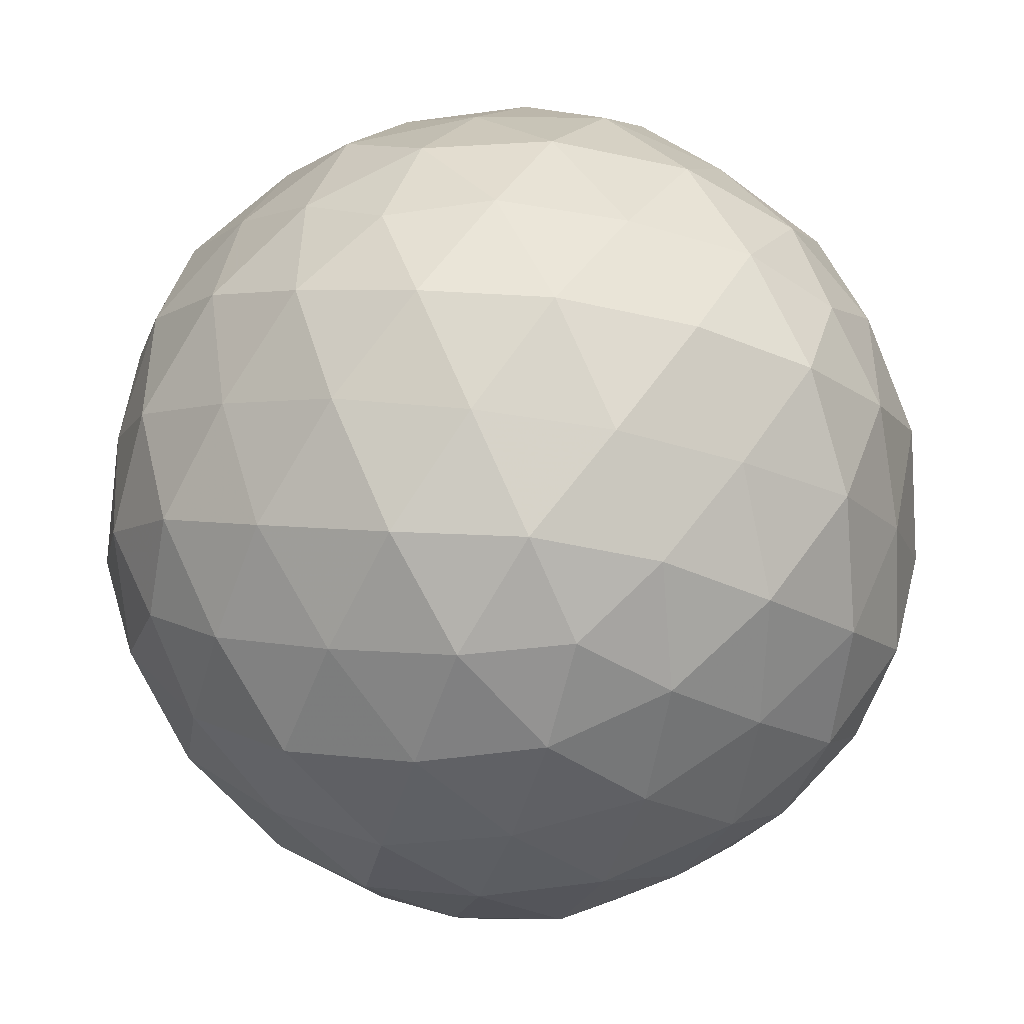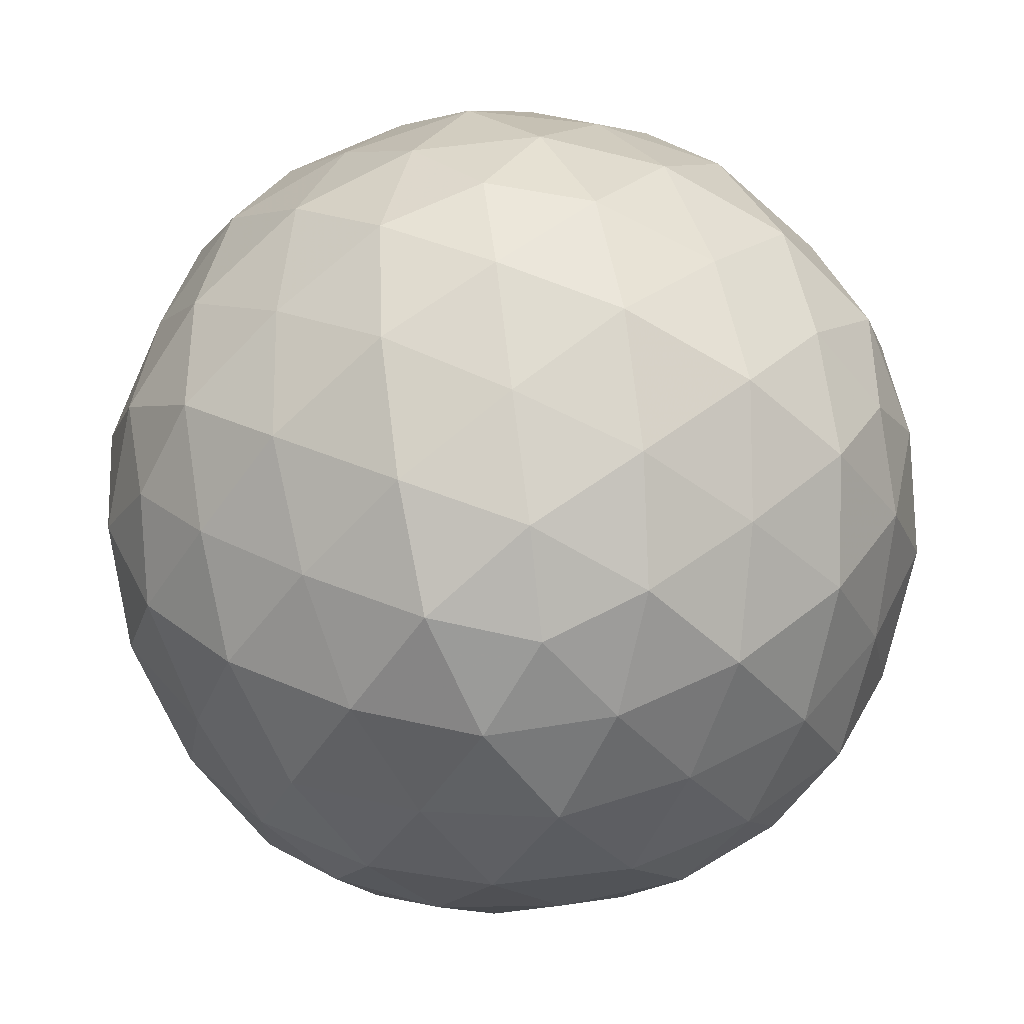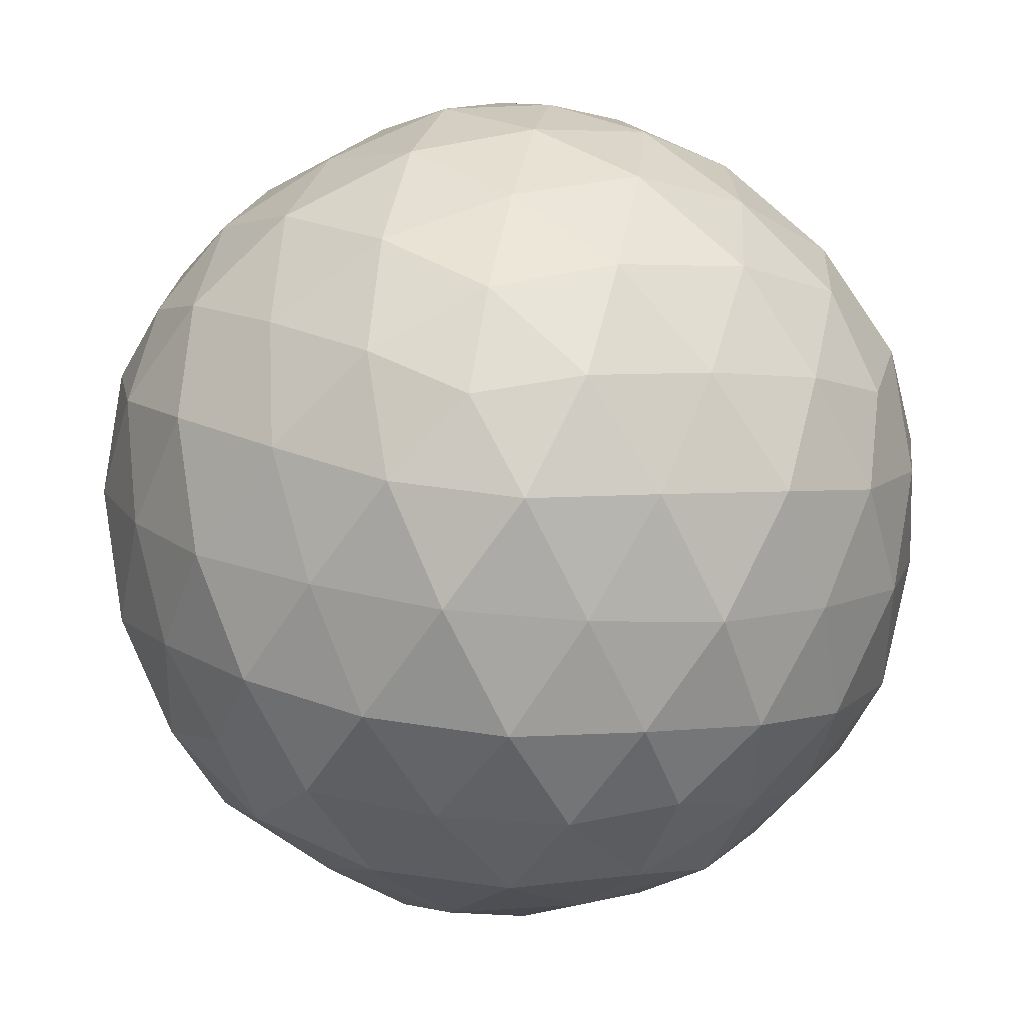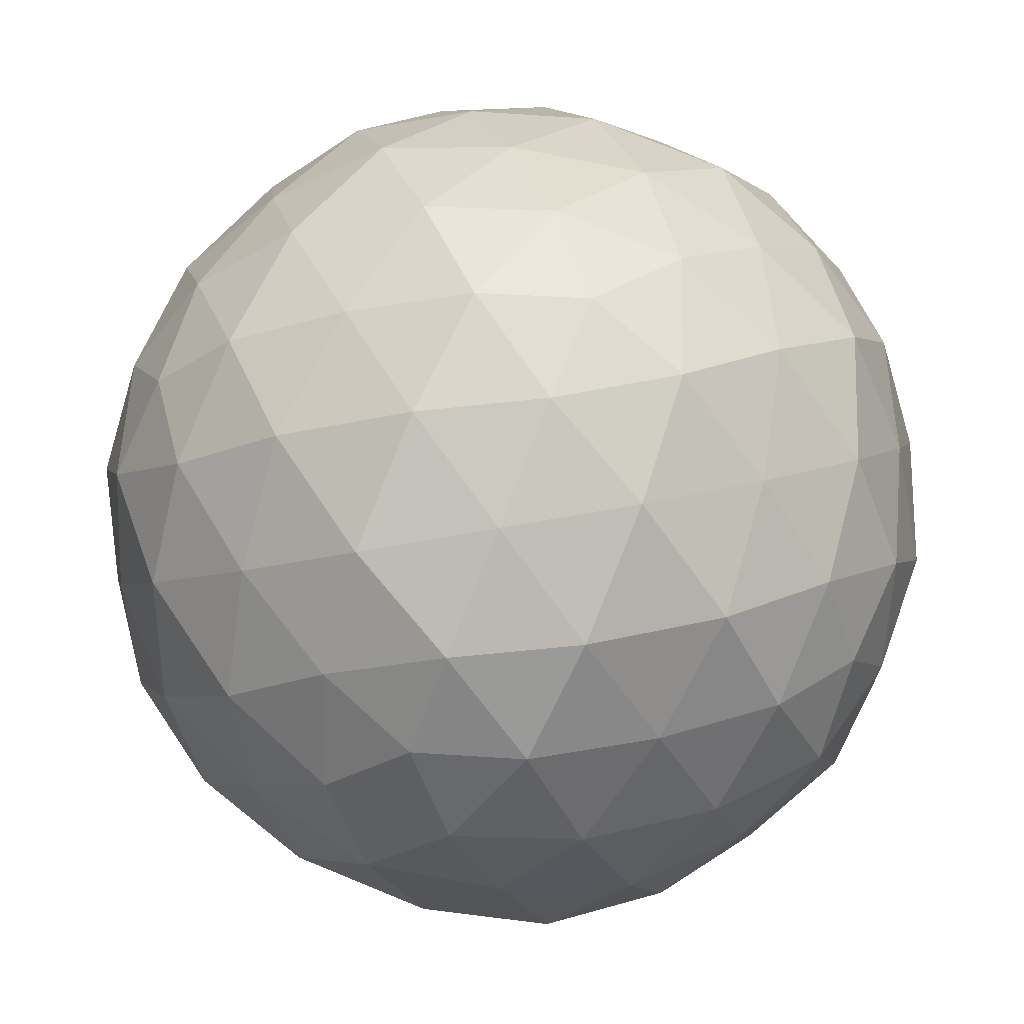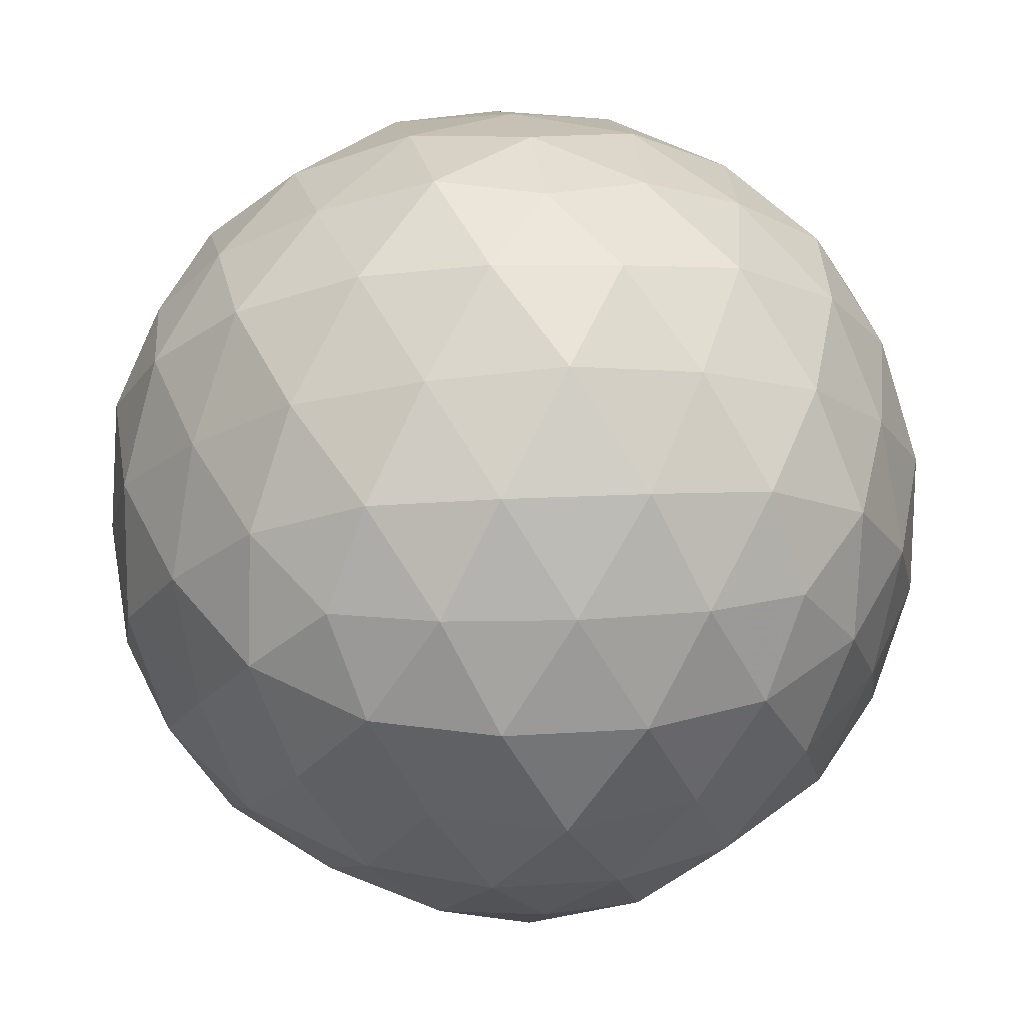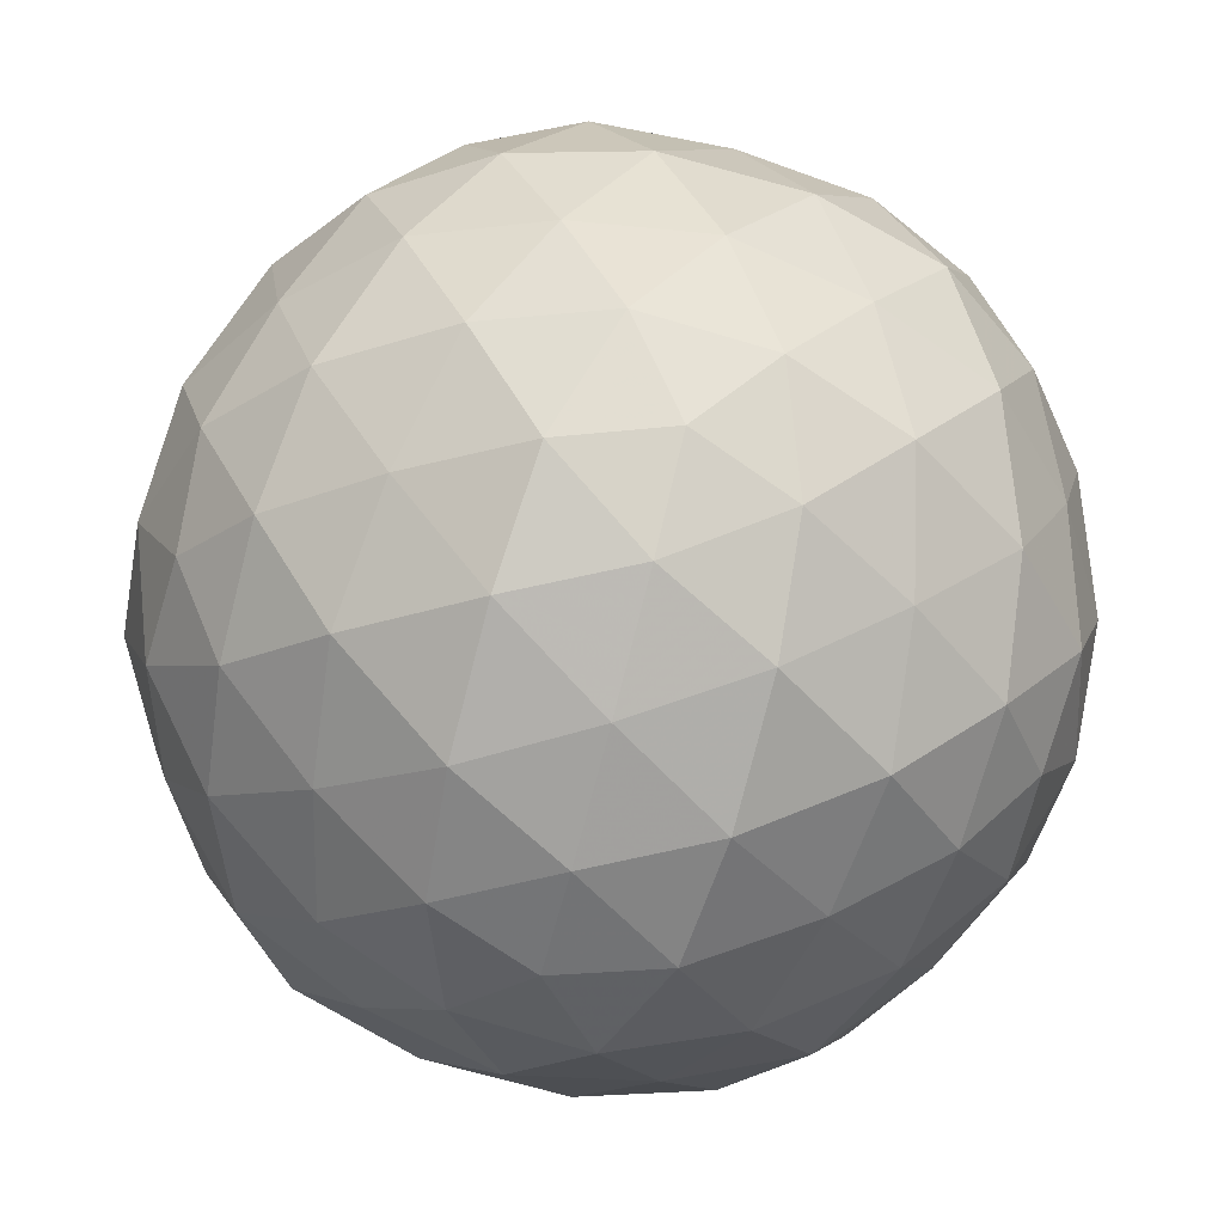
<metadata>
{"format":"obj","ext":"obj","renderer":"f3d","projection":"perspective","resolution":1024,"background":"white","views":[{"elev":-42.9,"azim":74.9,"up":"+Y"},{"elev":74.5,"azim":173.0,"up":"+Z"},{"elev":44.2,"azim":-80.0,"up":"+Y"},{"elev":32.1,"azim":-109.0,"up":"+Y"},{"elev":13.7,"azim":171.7,"up":"+Z"},{"elev":-78.6,"azim":75.5,"up":"+Y"}]}
</metadata>
<code>
v 0.7001 7.1e-05 -0.4413
v 0.7003 0.000193 0.3973
v -0.6561 -3e-05 0.3973
v -0.6564 0.000176 -0.4413
v 0.02165 -0.4193 0.6563
v 0.02208 0.4193 0.6561
v 0.02171 0.4193 -0.7003
v 0.02209 -0.4193 -0.7
v -0.3971 -0.6782 -0.02217
v 0.441 -0.6784 -0.0218
v 0.441 0.6782 -0.02217
v -0.397 0.6784 -0.02182
v 0.2552 0.7543 -0.02213
v 0.02374 0.7798 -0.02198
v -0.2111 0.7591 -0.02185
v -0.2112 -0.7543 -0.02213
v 0.02024 -0.7798 -0.02198
v 0.2551 -0.7591 -0.02185
v -0.09441 -0.5384 -0.5878
v -0.2182 -0.6307 -0.4133
v -0.3311 -0.692 -0.2129
v -0.3293 0.6877 -0.2104
v -0.2198 0.6315 -0.4105
v -0.09614 0.5422 -0.5902
v -0.5441 0.1166 -0.5605
v -0.3695 0.2404 -0.6527
v -0.1698 0.3552 -0.7127
v -0.1673 -0.3537 -0.7083
v -0.3667 -0.2419 -0.6536
v -0.5505 -0.1172 -0.5681
v -0.09454 0.5385 0.5439
v -0.2182 0.6308 0.3694
v -0.3311 0.6919 0.1689
v -0.3293 -0.6878 0.1664
v -0.2198 -0.6315 0.3665
v -0.09613 -0.5422 0.5462
v -0.5443 -0.1166 0.5166
v -0.3695 -0.2404 0.6088
v -0.1698 -0.3551 0.6685
v -0.1674 0.3538 0.6644
v -0.3668 0.2419 0.6096
v -0.5502 0.1171 0.524
v -0.5189 0.5711 -0.1398
v -0.6085 0.3914 -0.2623
v -0.6685 0.1919 -0.3772
v -0.6645 0.1894 0.3317
v -0.6098 0.3889 0.2198
v -0.5265 0.5773 0.09643
v -0.7378 0.001341 0.214
v -0.7583 5.7e-05 -0.02037
v -0.7423 0.001399 -0.2578
v -0.5189 -0.5711 0.0958
v -0.6088 -0.3914 0.2184
v -0.6739 -0.1918 0.3349
v -0.6702 -0.1895 -0.3774
v -0.6098 -0.3891 -0.2639
v -0.5265 -0.5773 -0.1405
v 0.3733 0.6878 0.1664
v 0.2638 0.6317 0.3667
v 0.1392 0.5463 0.5507
v 0.1376 -0.5423 0.5482
v 0.2623 -0.6308 0.3694
v 0.3752 -0.692 0.169
v 0.02072 0.236 0.7376
v 0.02199 0.001653 0.7582
v 0.02058 -0.2358 0.7424
v 0.588 0.1166 0.5164
v 0.4134 0.2405 0.6088
v 0.2137 0.3568 0.6739
v 0.2114 -0.3554 0.6701
v 0.4107 -0.2417 0.6096
v 0.5944 -0.117 0.524
v 0.3733 -0.6877 -0.2104
v 0.2638 -0.6316 -0.4107
v 0.1392 -0.5463 -0.5947
v 0.1375 0.5422 -0.5919
v 0.2622 0.6307 -0.4133
v 0.3751 0.692 -0.2129
v 0.2113 0.3538 -0.7088
v 0.4105 0.2419 -0.6536
v 0.5901 0.1181 -0.5641
v 0.02066 -0.236 -0.7815
v 0.02195 -0.00154 -0.8023
v 0.02196 0.2383 -0.7912
v 0.5925 -0.1158 -0.5645
v 0.4134 -0.2405 -0.6529
v 0.2137 -0.3568 -0.7178
v 0.5629 0.5711 0.0958
v 0.6525 0.3914 0.2183
v 0.7125 0.1919 0.3332
v 0.7086 0.1895 -0.3757
v 0.6538 0.3891 -0.2639
v 0.5705 0.5773 -0.1405
v 0.7818 0.001331 -0.258
v 0.8023 4.9e-05 -0.02361
v 0.7863 0.0014 0.2139
v 0.5629 -0.5711 -0.1398
v 0.6528 -0.3914 -0.2624
v 0.7179 -0.1918 -0.3789
v 0.7141 -0.1893 0.3333
v 0.6538 -0.389 0.2199
v 0.5705 -0.5773 0.09656
v 0.1501 -0.7523 -0.2302
v -0.1058 -0.7542 -0.2306
v 0.02198 -0.6767 -0.4384
v -0.1061 0.7523 -0.2301
v 0.1498 0.7542 -0.2306
v 0.02201 0.6767 -0.4384
v 0.1501 0.7523 0.1862
v -0.1058 0.7542 0.1867
v 0.02198 0.6767 0.3944
v -0.1061 -0.7523 0.1862
v 0.1498 -0.7541 0.1866
v 0.02201 -0.6767 0.3944
v -0.3148 -0.465 -0.5661
v -0.4437 -0.5453 -0.3602
v -0.524 -0.3393 -0.489
v -0.4429 0.5441 -0.3588
v -0.316 0.4663 -0.5669
v -0.524 0.3392 -0.489
v -0.1862 -0.1282 -0.7743
v -0.394 -0.000378 -0.6969
v -0.1877 0.1278 -0.7777
v -0.443 0.5441 0.3148
v -0.5233 0.3382 0.4437
v -0.3173 0.467 0.524
v -0.443 -0.5442 0.3148
v -0.316 -0.4663 0.5229
v -0.524 -0.3393 0.4451
v -0.1862 0.1281 0.7303
v -0.394 0.000365 0.653
v -0.1877 -0.1278 0.7337
v -0.6511 0.4155 -0.02202
v -0.7319 0.2092 -0.1501
v -0.7337 0.2097 0.1058
v -0.6511 -0.4155 -0.02196
v -0.7319 -0.2092 0.1061
v -0.7337 -0.2097 -0.1497
v 0.4869 0.5442 0.3148
v 0.3599 0.4663 0.5229
v 0.568 0.3393 0.4451
v 0.5661 -0.3368 0.443
v 0.3602 -0.4657 0.5233
v 0.489 -0.546 0.3173
v 0.4375 2e-06 0.6511
v 0.2312 0.1281 0.7319
v 0.2317 -0.1278 0.7337
v 0.4869 -0.5441 -0.3588
v 0.3599 -0.4663 -0.5669
v 0.568 -0.3393 -0.489
v 0.3588 0.465 -0.5661
v 0.4877 0.5453 -0.3601
v 0.568 0.3393 -0.489
v 0.2301 -0.1281 -0.7743
v 0.2307 0.1278 -0.7761
v 0.4384 -6e-06 -0.6987
v 0.6951 0.4155 -0.02196
v 0.7759 0.2092 0.1061
v 0.7777 0.2097 -0.1497
v 0.6951 -0.4155 -0.02202
v 0.7759 -0.2092 -0.1501
v 0.7777 -0.2097 0.1058
f 2 100 96
f 1 91 94
f 1 85 81
f 1 81 91
f 1 99 85
f 5 70 66
f 10 102 63
f 2 90 67
f 4 55 51
f 3 46 49
f 5 66 39
f 3 54 37
f 6 31 40
f 7 84 27
f 4 45 25
f 4 30 55
f 5 36 61
f 6 60 31
f 7 24 76
f 8 75 19
f 21 16 9
f 18 73 10
f 18 103 73
f 17 103 18
f 17 104 103
f 16 104 17
f 21 104 16
f 20 104 21
f 103 74 73
f 103 105 74
f 104 105 103
f 20 105 104
f 19 105 20
f 105 75 74
f 19 75 105
f 78 13 11
f 15 22 12
f 15 106 22
f 14 106 15
f 14 107 106
f 13 107 14
f 78 107 13
f 77 107 78
f 106 23 22
f 106 108 23
f 107 108 106
f 77 108 107
f 76 108 77
f 108 24 23
f 76 24 108
f 33 15 12
f 13 58 11
f 13 109 58
f 14 109 13
f 14 110 109
f 15 110 14
f 33 110 15
f 32 110 33
f 109 59 58
f 109 111 59
f 110 111 109
f 32 111 110
f 31 111 32
f 111 60 59
f 31 60 111
f 63 18 10
f 16 34 9
f 16 112 34
f 17 112 16
f 17 113 112
f 18 113 17
f 63 113 18
f 62 113 63
f 112 35 34
f 112 114 35
f 113 114 112
f 62 114 113
f 61 114 62
f 114 36 35
f 61 36 114
f 57 21 9
f 19 28 8
f 19 115 28
f 20 115 19
f 20 116 115
f 21 116 20
f 57 116 21
f 56 116 57
f 115 29 28
f 115 117 29
f 116 117 115
f 56 117 116
f 55 117 56
f 117 30 29
f 55 30 117
f 27 24 7
f 22 43 12
f 22 118 43
f 23 118 22
f 23 119 118
f 24 119 23
f 27 119 24
f 26 119 27
f 118 44 43
f 118 120 44
f 119 120 118
f 26 120 119
f 25 120 26
f 120 45 44
f 25 45 120
f 25 30 4
f 28 82 8
f 28 121 82
f 29 121 28
f 29 122 121
f 30 122 29
f 25 122 30
f 26 122 25
f 121 83 82
f 121 123 83
f 122 123 121
f 26 123 122
f 27 123 26
f 123 84 83
f 27 84 123
f 42 46 3
f 48 33 12
f 48 124 33
f 47 124 48
f 47 125 124
f 46 125 47
f 42 125 46
f 41 125 42
f 124 32 33
f 124 126 32
f 125 126 124
f 41 126 125
f 40 126 41
f 126 31 32
f 40 31 126
f 39 36 5
f 34 52 9
f 34 127 52
f 35 127 34
f 35 128 127
f 36 128 35
f 39 128 36
f 38 128 39
f 127 53 52
f 127 129 53
f 128 129 127
f 38 129 128
f 37 129 38
f 129 54 53
f 37 54 129
f 37 42 3
f 40 64 6
f 40 130 64
f 41 130 40
f 41 131 130
f 42 131 41
f 37 131 42
f 38 131 37
f 130 65 64
f 130 132 65
f 131 132 130
f 38 132 131
f 39 132 38
f 132 66 65
f 39 66 132
f 51 45 4
f 43 48 12
f 43 133 48
f 44 133 43
f 44 134 133
f 45 134 44
f 51 134 45
f 50 134 51
f 133 47 48
f 133 135 47
f 134 135 133
f 50 135 134
f 49 135 50
f 135 46 47
f 49 46 135
f 49 54 3
f 52 57 9
f 52 136 57
f 53 136 52
f 53 137 136
f 54 137 53
f 49 137 54
f 50 137 49
f 136 56 57
f 136 138 56
f 137 138 136
f 50 138 137
f 51 138 50
f 138 55 56
f 51 55 138
f 69 60 6
f 58 88 11
f 58 139 88
f 59 139 58
f 59 140 139
f 60 140 59
f 69 140 60
f 68 140 69
f 139 89 88
f 139 141 89
f 140 141 139
f 68 141 140
f 67 141 68
f 141 90 89
f 67 90 141
f 61 70 5
f 72 100 2
f 72 142 100
f 71 142 72
f 71 143 142
f 70 143 71
f 61 143 70
f 62 143 61
f 142 101 100
f 142 144 101
f 143 144 142
f 62 144 143
f 63 144 62
f 144 102 101
f 63 102 144
f 64 69 6
f 67 72 2
f 67 145 72
f 68 145 67
f 68 146 145
f 69 146 68
f 64 146 69
f 65 146 64
f 145 71 72
f 145 147 71
f 146 147 145
f 65 147 146
f 66 147 65
f 147 70 71
f 66 70 147
f 87 75 8
f 73 97 10
f 73 148 97
f 74 148 73
f 74 149 148
f 75 149 74
f 87 149 75
f 86 149 87
f 148 98 97
f 148 150 98
f 149 150 148
f 86 150 149
f 85 150 86
f 150 99 98
f 85 99 150
f 93 78 11
f 76 79 7
f 76 151 79
f 77 151 76
f 77 152 151
f 78 152 77
f 93 152 78
f 92 152 93
f 151 80 79
f 151 153 80
f 152 153 151
f 92 153 152
f 91 153 92
f 153 81 80
f 91 81 153
f 79 84 7
f 82 87 8
f 82 154 87
f 83 154 82
f 83 155 154
f 84 155 83
f 79 155 84
f 80 155 79
f 154 86 87
f 154 156 86
f 155 156 154
f 80 156 155
f 81 156 80
f 156 85 86
f 81 85 156
f 96 90 2
f 88 93 11
f 88 157 93
f 89 157 88
f 89 158 157
f 90 158 89
f 96 158 90
f 95 158 96
f 157 92 93
f 157 159 92
f 158 159 157
f 95 159 158
f 94 159 95
f 159 91 92
f 94 91 159
f 94 99 1
f 97 102 10
f 97 160 102
f 98 160 97
f 98 161 160
f 99 161 98
f 94 161 99
f 95 161 94
f 160 101 102
f 160 162 101
f 161 162 160
f 95 162 161
f 96 162 95
f 162 100 101
f 96 100 162

</code>
